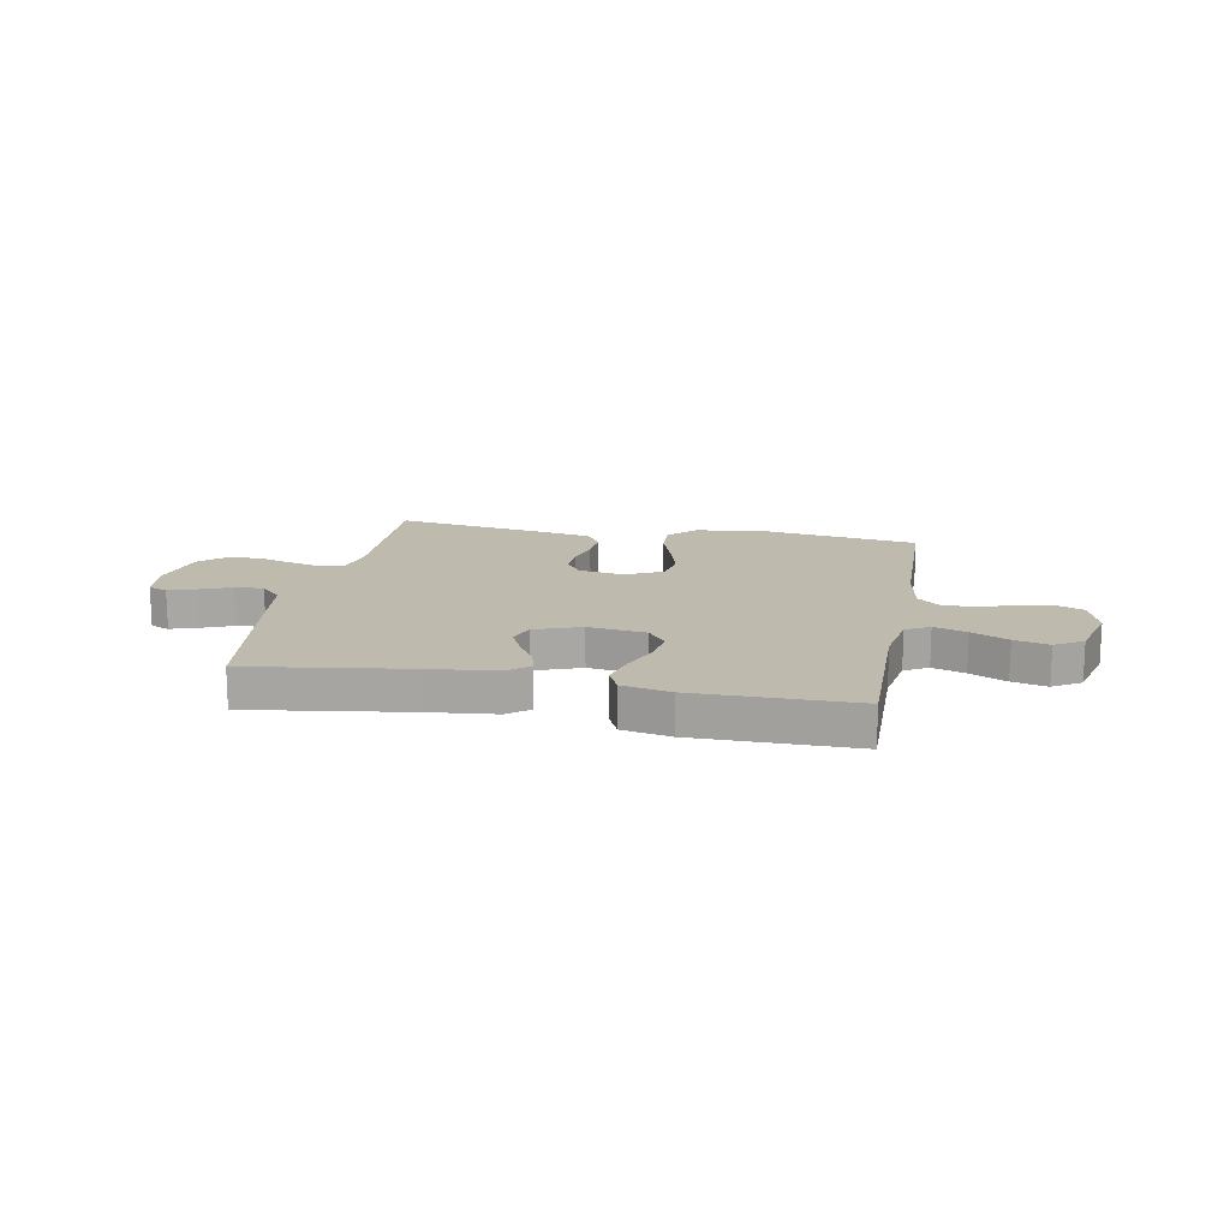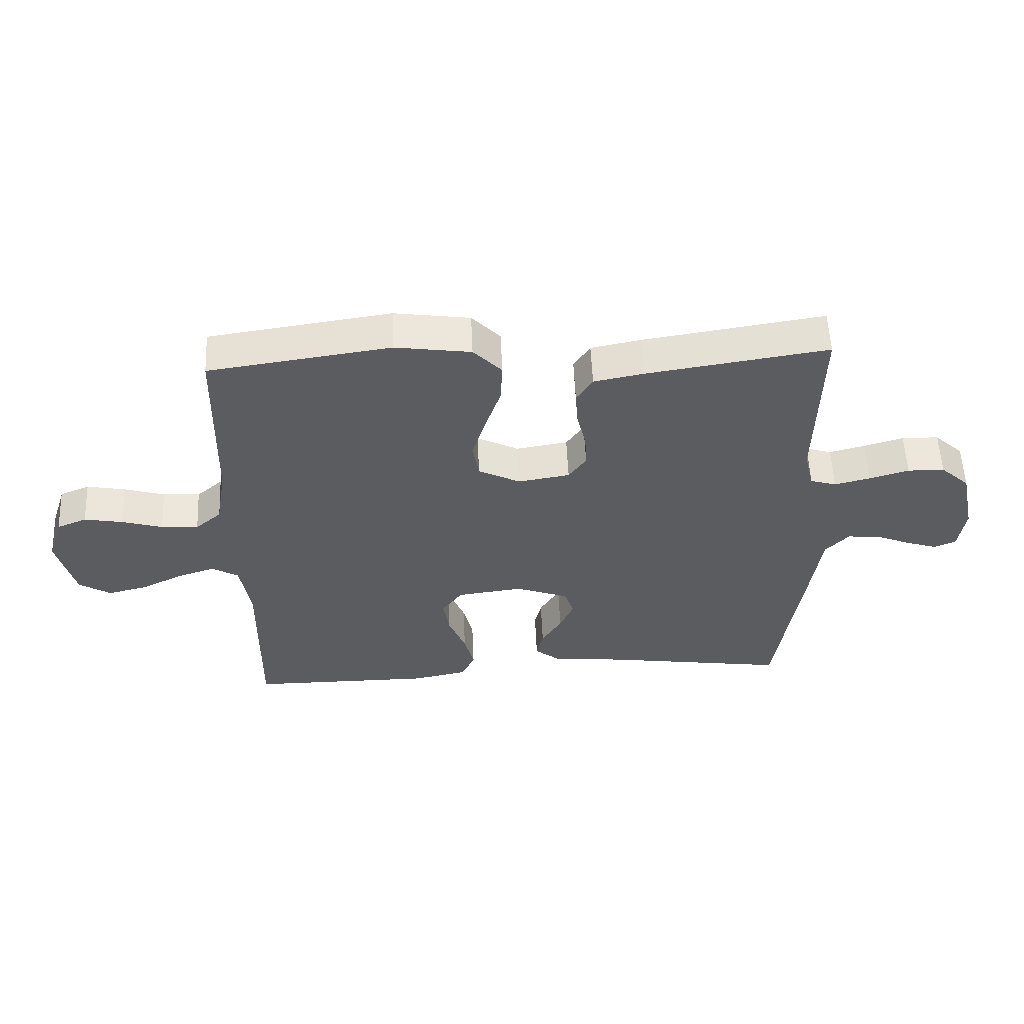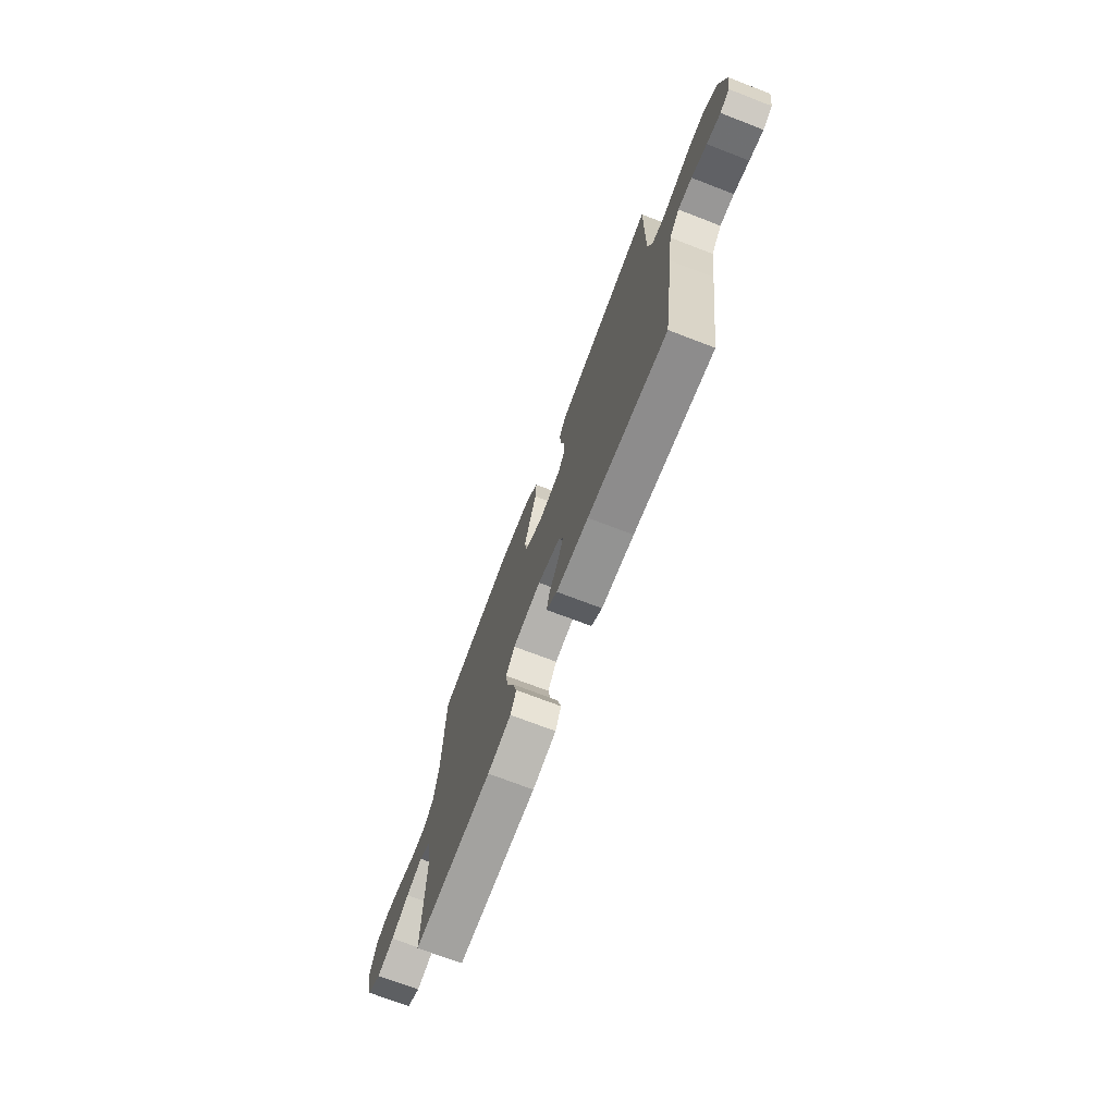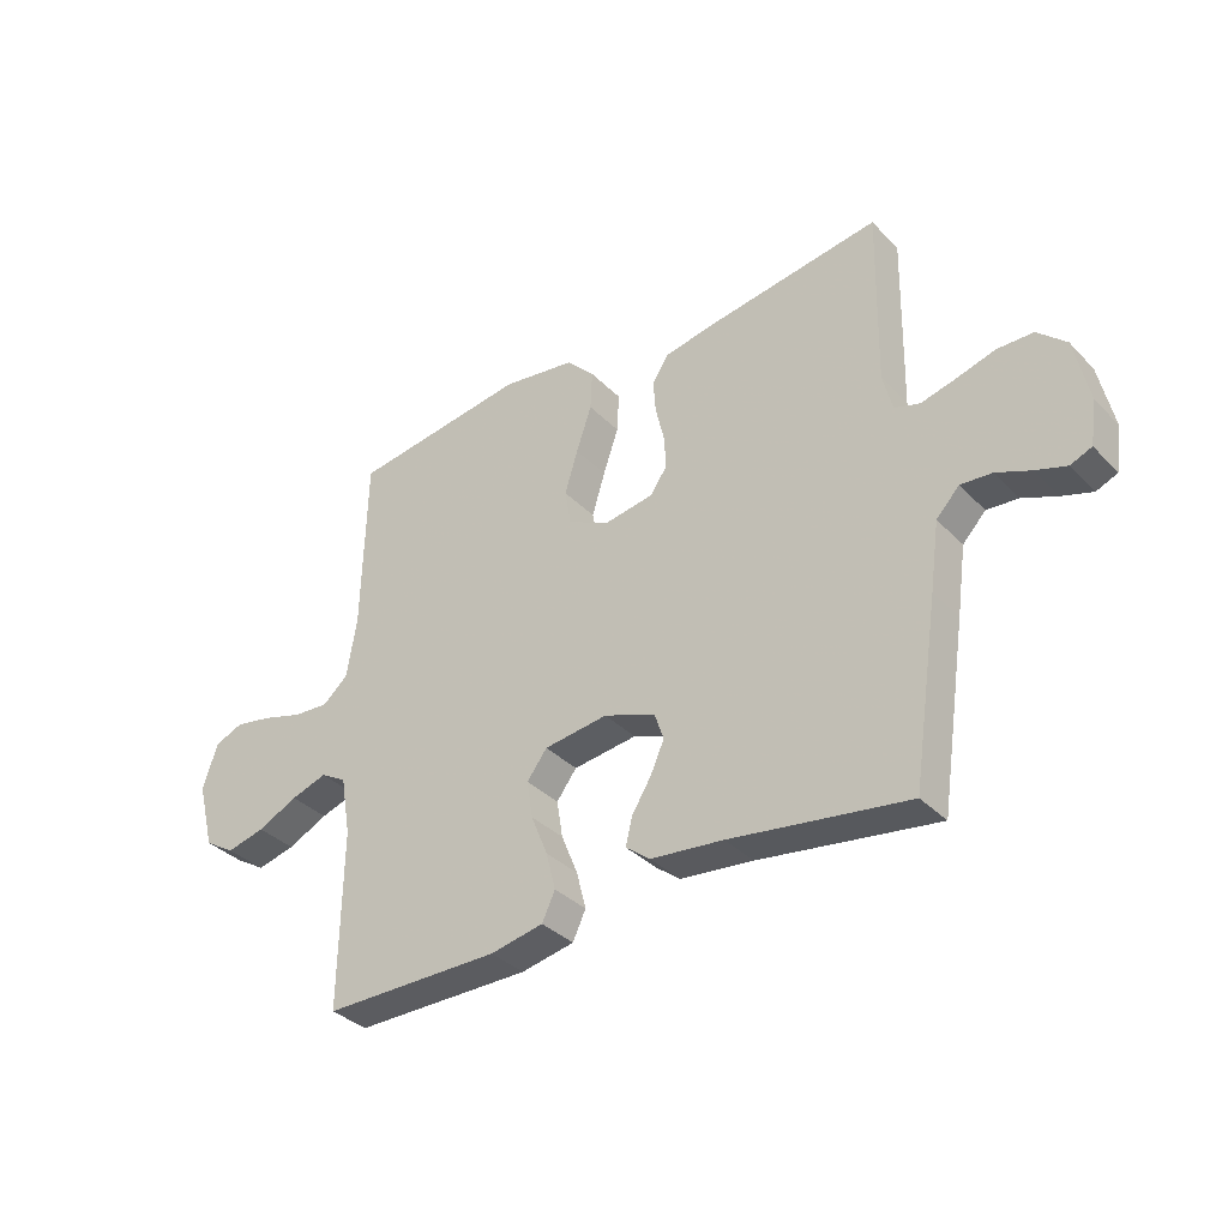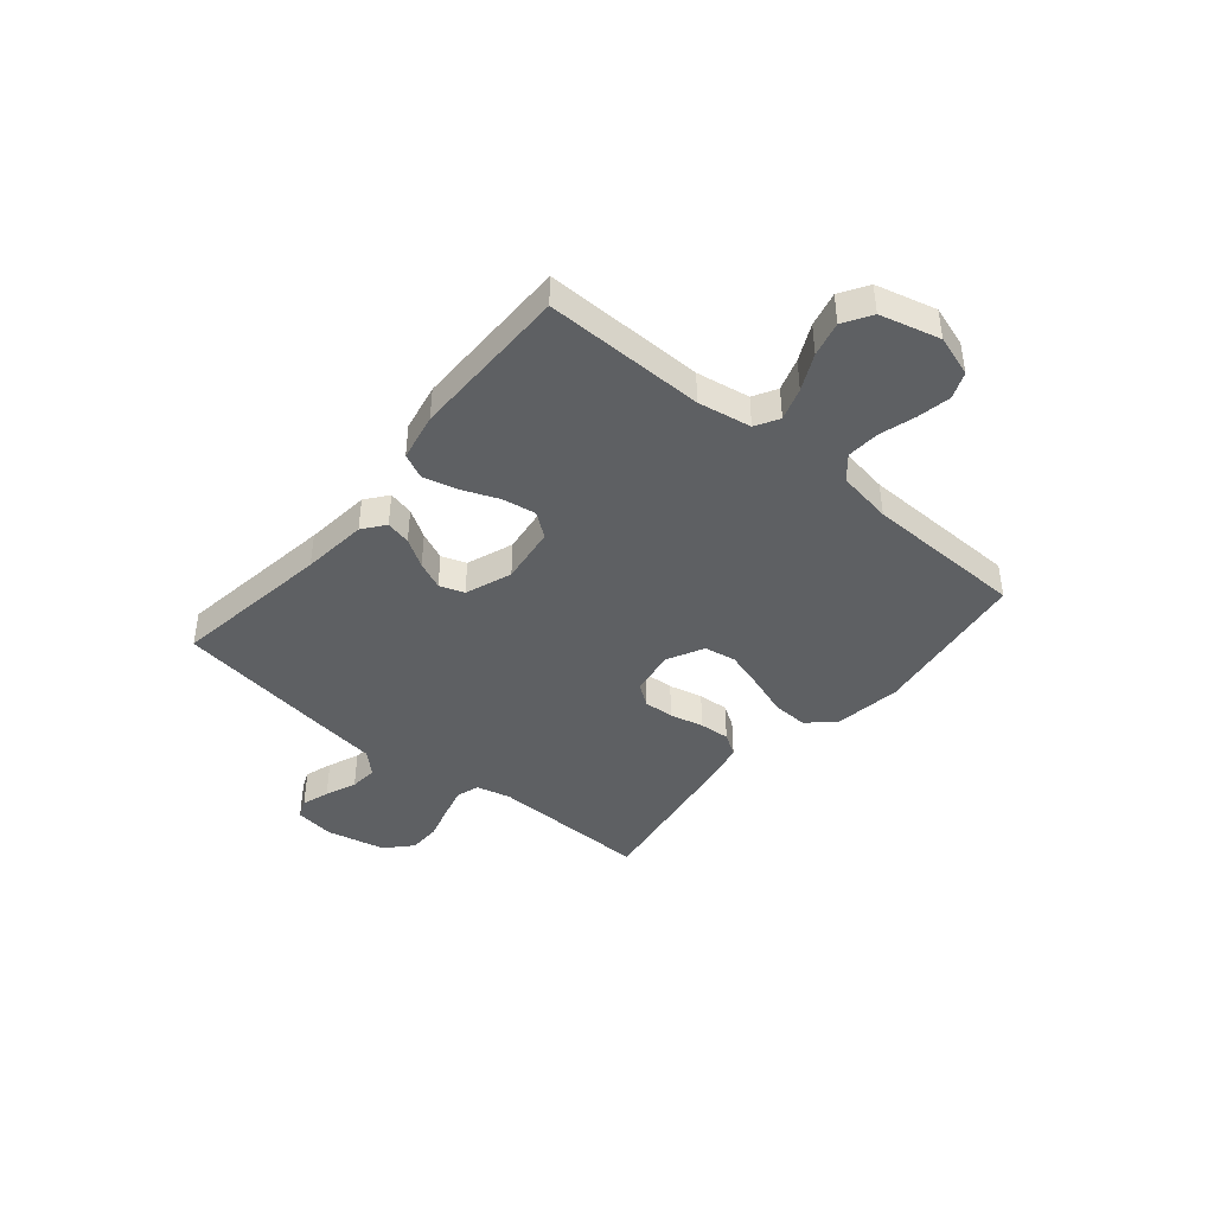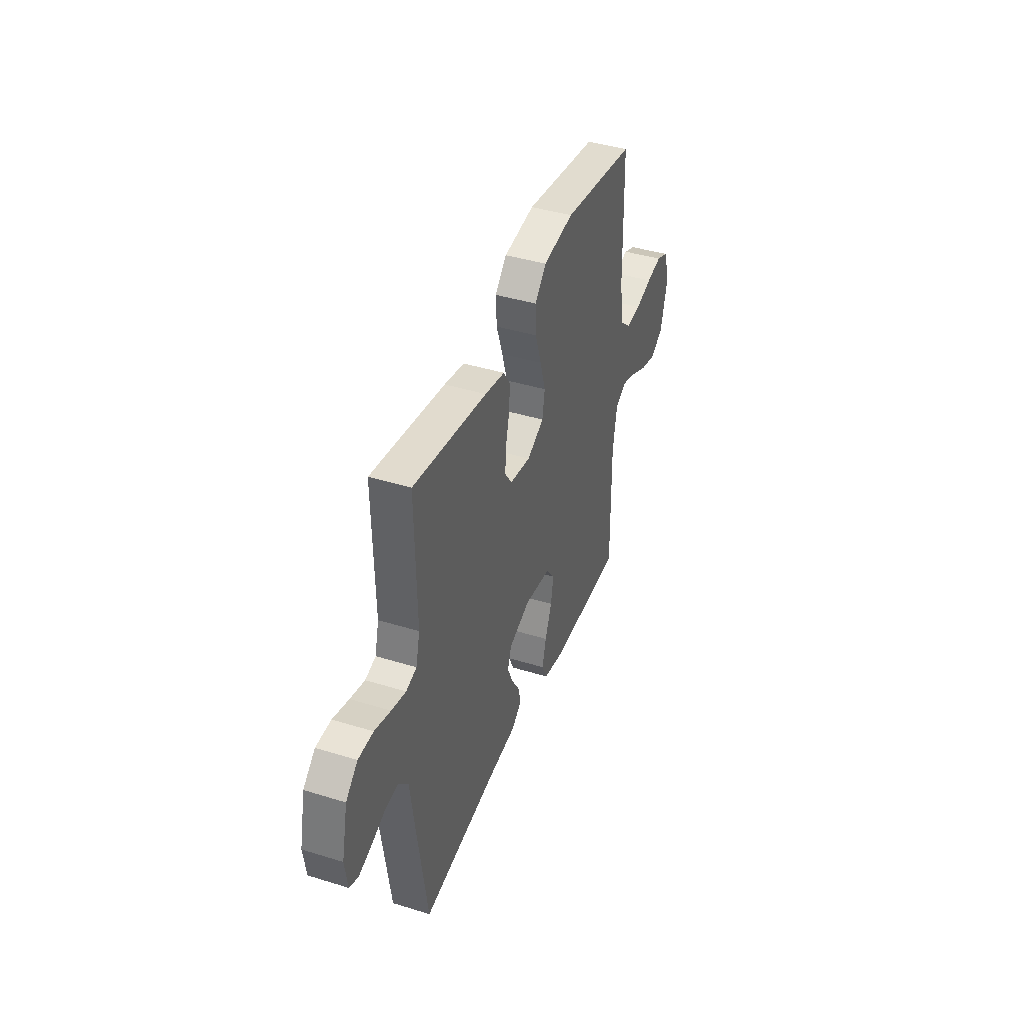
<metadata>
{"format":"obj","ext":"obj","renderer":"f3d","projection":"perspective","resolution":1024,"background":"white","views":[{"elev":15.7,"azim":-169.3,"up":"+Y"},{"elev":55.6,"azim":-2.5,"up":"+Z"},{"elev":-72.5,"azim":69.0,"up":"+Z"},{"elev":-35.1,"azim":37.2,"up":"+Z"},{"elev":-42.2,"azim":-129.9,"up":"+Y"},{"elev":41.3,"azim":110.6,"up":"+Z"}]}
</metadata>
<code>
v -0.5 0.07 -0.5
v -0.496 0.07 -0.2
v -0.513 0.07 -0.1
v -0.557 0.07 -0.075
v -0.618 0.07 -0.095
v -0.686 0.07 -0.128
v -0.751 0.07 -0.144
v -0.803 0.07 -0.112
v -0.832 0.07 0
v -0.807 0.07 0.077
v -0.758 0.07 0.097
v -0.695 0.07 0.085
v -0.628 0.07 0.065
v -0.567 0.07 0.061
v -0.524 0.07 0.098
v -0.507 0.07 0.2
v -0.5 0.07 0.5
v -0.2 0.07 0.543
v -0.075 0.07 0.525
v -0.028 0.07 0.476
v -0.031 0.07 0.409
v -0.057 0.07 0.333
v -0.079 0.07 0.26
v -0.069 0.07 0.2
v 0 0.07 0.165
v 0.085 0.07 0.179
v 0.114 0.07 0.22
v 0.111 0.07 0.276
v 0.096 0.07 0.339
v 0.092 0.07 0.396
v 0.119 0.07 0.438
v 0.2 0.07 0.454
v 0.5 0.07 0.5
v 0.494 0.07 0.2
v 0.51 0.07 0.135
v 0.553 0.07 0.122
v 0.612 0.07 0.137
v 0.677 0.07 0.156
v 0.738 0.07 0.155
v 0.786 0.07 0.111
v 0.81 0.07 0
v 0.799 0.07 -0.075
v 0.763 0.07 -0.09
v 0.711 0.07 -0.073
v 0.653 0.07 -0.049
v 0.6 0.07 -0.045
v 0.561 0.07 -0.086
v 0.545 0.07 -0.2
v 0.5 0.07 -0.5
v 0.2 0.07 -0.456
v 0.077 0.07 -0.443
v 0.036 0.07 -0.411
v 0.047 0.07 -0.364
v 0.08 0.07 -0.311
v 0.103 0.07 -0.259
v 0.087 0.07 -0.213
v 0 0.07 -0.181
v -0.108 0.07 -0.195
v -0.142 0.07 -0.24
v -0.132 0.07 -0.303
v -0.104 0.07 -0.372
v -0.088 0.07 -0.435
v -0.11 0.07 -0.482
v -0.2 0.07 -0.5
v -0.5 0 -0.5
v -0.496 0 -0.2
v -0.513 0 -0.1
v -0.557 0 -0.075
v -0.618 0 -0.095
v -0.686 0 -0.128
v -0.751 0 -0.144
v -0.803 0 -0.112
v -0.832 0 0
v -0.807 0 0.077
v -0.758 0 0.097
v -0.695 0 0.085
v -0.628 0 0.065
v -0.567 0 0.061
v -0.524 0 0.098
v -0.507 0 0.2
v -0.5 0 0.5
v -0.2 0 0.543
v -0.075 0 0.525
v -0.028 0 0.476
v -0.031 0 0.409
v -0.057 0 0.333
v -0.079 0 0.26
v -0.069 0 0.2
v 0 0 0.165
v 0.085 0 0.179
v 0.114 0 0.22
v 0.111 0 0.276
v 0.096 0 0.339
v 0.092 0 0.396
v 0.119 0 0.438
v 0.2 0 0.454
v 0.5 0 0.5
v 0.494 0 0.2
v 0.51 0 0.135
v 0.553 0 0.122
v 0.612 0 0.137
v 0.677 0 0.156
v 0.738 0 0.155
v 0.786 0 0.111
v 0.81 0 0
v 0.799 0 -0.075
v 0.763 0 -0.09
v 0.711 0 -0.073
v 0.653 0 -0.049
v 0.6 0 -0.045
v 0.561 0 -0.086
v 0.545 0 -0.2
v 0.5 0 -0.5
v 0.2 0 -0.456
v 0.077 0 -0.443
v 0.036 0 -0.411
v 0.047 0 -0.364
v 0.08 0 -0.311
v 0.103 0 -0.259
v 0.087 0 -0.213
v 0 0 -0.181
v -0.108 0 -0.195
v -0.142 0 -0.24
v -0.132 0 -0.303
v -0.104 0 -0.372
v -0.088 0 -0.435
v -0.11 0 -0.482
v -0.2 0 -0.5
f 63 64 1 2
f 60 61 62 63
f 59 60 63 2
f 58 59 2 3
f 57 58 3 4
f 51 52 53 54
f 50 51 54 55
f 47 48 49 50
f 46 47 50 55
f 42 43 44 45
f 40 41 42 45
f 40 45 46
f 37 38 39 40
f 36 37 40 46
f 35 36 46 55
f 31 32 33 34
f 28 29 30 31
f 27 28 31 34
f 26 27 34 35
f 19 20 21 22
f 19 22 23
f 16 17 18 19
f 15 16 19 23
f 14 15 23 24
f 10 11 12 13
f 8 9 10 13
f 8 13 14
f 5 6 7 8
f 4 5 8 14
f 57 4 14 24
f 26 35 55 56
f 25 26 56 57
f 24 25 57
f 66 65 128 127
f 127 126 125 124
f 66 127 124 123
f 67 66 123 122
f 68 67 122 121
f 118 117 116 115
f 119 118 115 114
f 114 113 112 111
f 119 114 111 110
f 109 108 107 106
f 109 106 105 104
f 110 109 104
f 104 103 102 101
f 110 104 101 100
f 119 110 100 99
f 98 97 96 95
f 95 94 93 92
f 98 95 92 91
f 99 98 91 90
f 86 85 84 83
f 87 86 83
f 83 82 81 80
f 87 83 80 79
f 88 87 79 78
f 77 76 75 74
f 77 74 73 72
f 78 77 72
f 72 71 70 69
f 78 72 69 68
f 88 78 68 121
f 120 119 99 90
f 121 120 90 89
f 121 89 88
f 1 65 66 2
f 2 66 67 3
f 3 67 68 4
f 4 68 69 5
f 5 69 70 6
f 6 70 71 7
f 7 71 72 8
f 8 72 73 9
f 9 73 74 10
f 10 74 75 11
f 11 75 76 12
f 12 76 77 13
f 13 77 78 14
f 14 78 79 15
f 15 79 80 16
f 16 80 81 17
f 17 81 82 18
f 18 82 83 19
f 19 83 84 20
f 20 84 85 21
f 21 85 86 22
f 22 86 87 23
f 23 87 88 24
f 24 88 89 25
f 25 89 90 26
f 26 90 91 27
f 27 91 92 28
f 28 92 93 29
f 29 93 94 30
f 30 94 95 31
f 31 95 96 32
f 32 96 97 33
f 33 97 98 34
f 34 98 99 35
f 35 99 100 36
f 36 100 101 37
f 37 101 102 38
f 38 102 103 39
f 39 103 104 40
f 40 104 105 41
f 41 105 106 42
f 42 106 107 43
f 43 107 108 44
f 44 108 109 45
f 45 109 110 46
f 46 110 111 47
f 47 111 112 48
f 48 112 113 49
f 49 113 114 50
f 50 114 115 51
f 51 115 116 52
f 52 116 117 53
f 53 117 118 54
f 54 118 119 55
f 55 119 120 56
f 56 120 121 57
f 57 121 122 58
f 58 122 123 59
f 59 123 124 60
f 60 124 125 61
f 61 125 126 62
f 62 126 127 63
f 63 127 128 64
f 64 128 65 1

</code>
